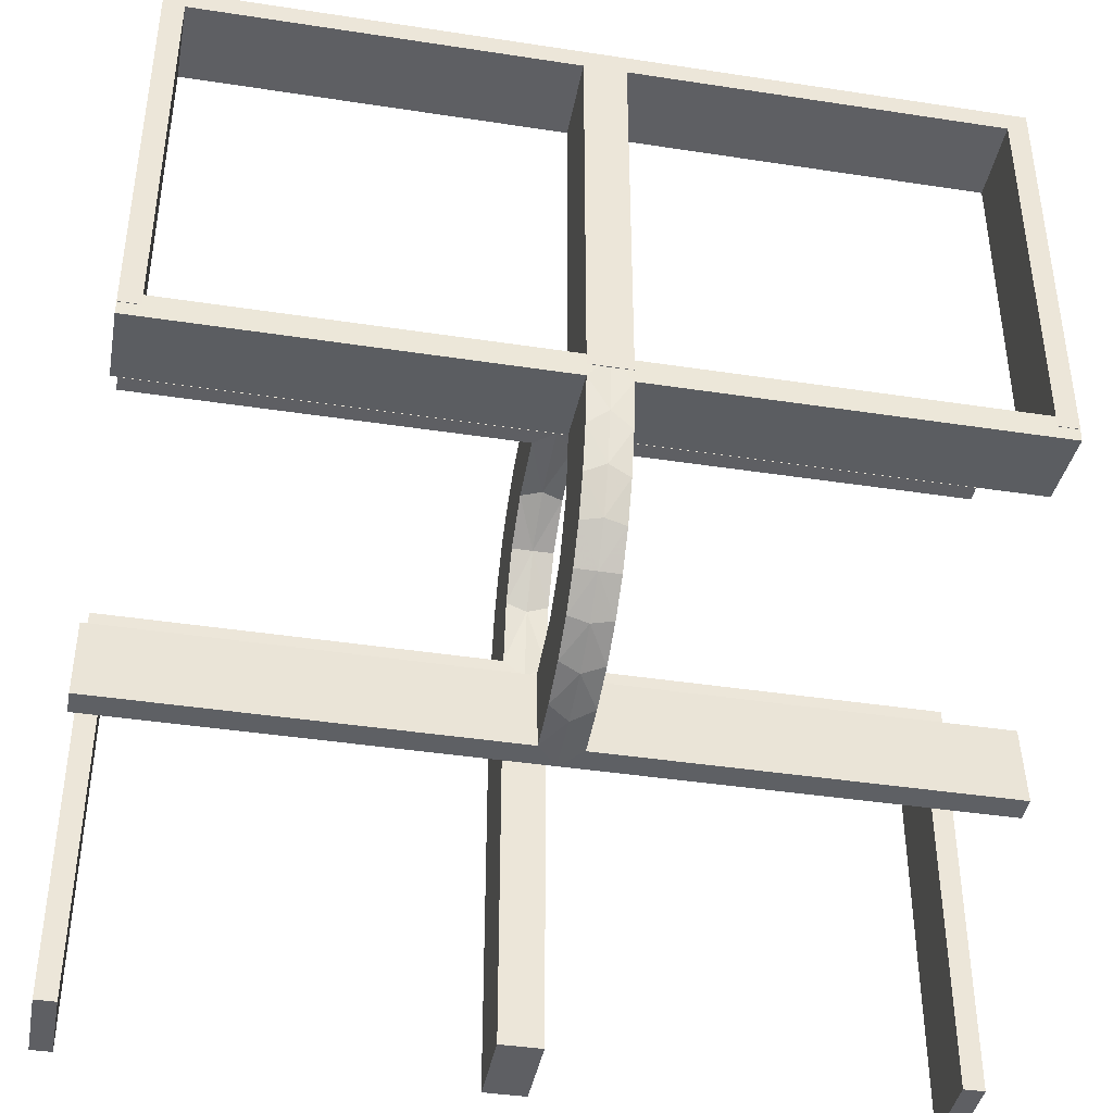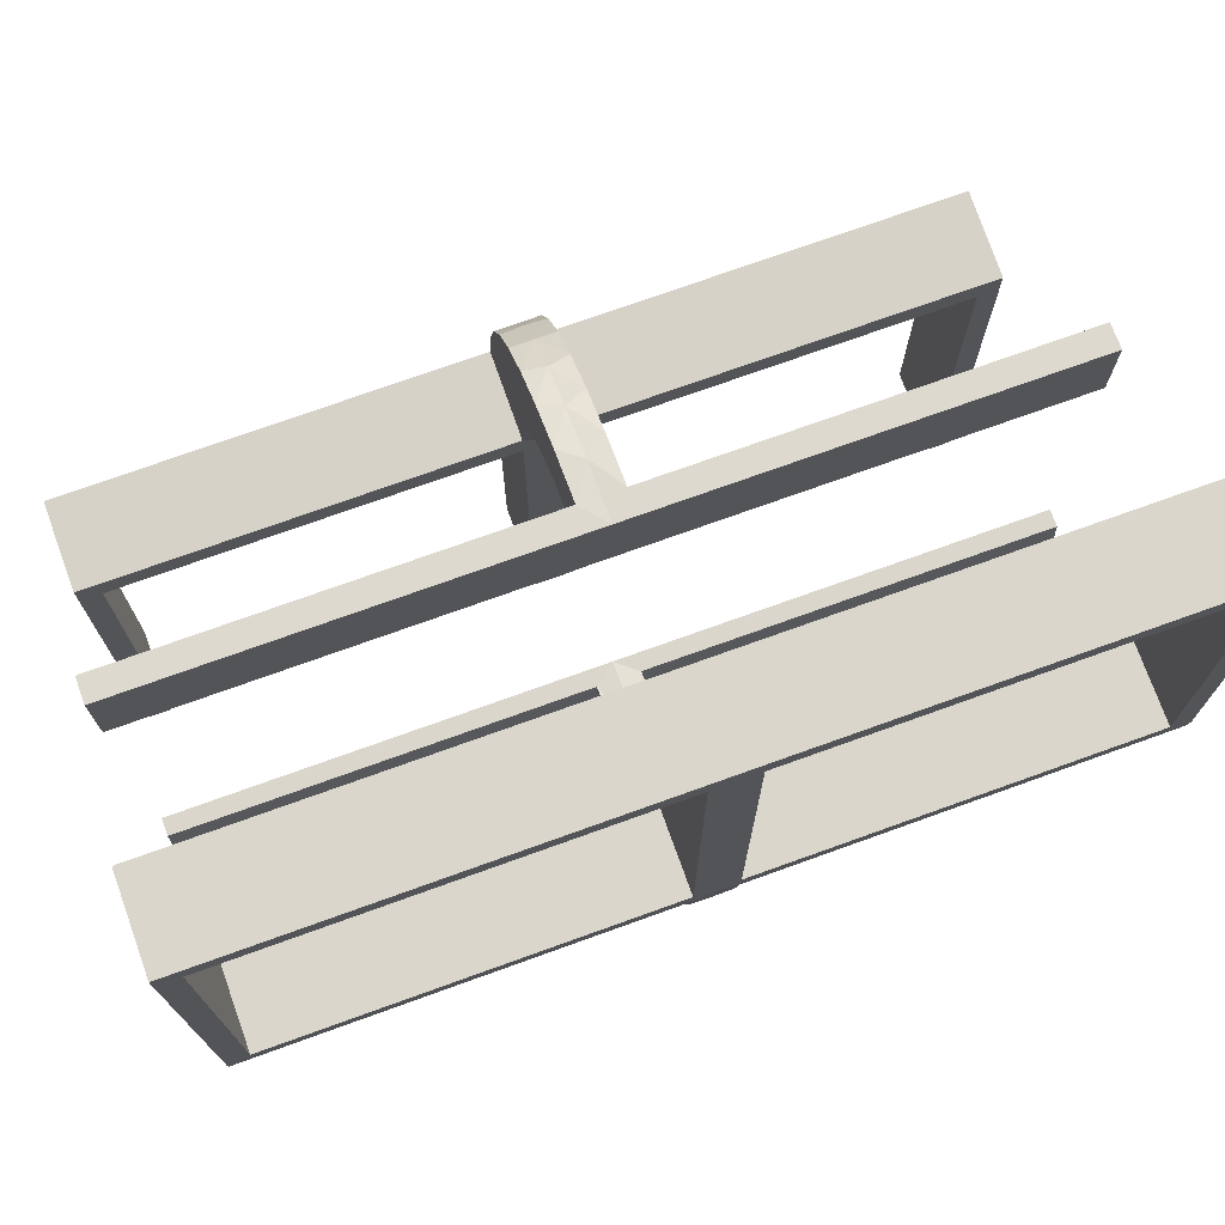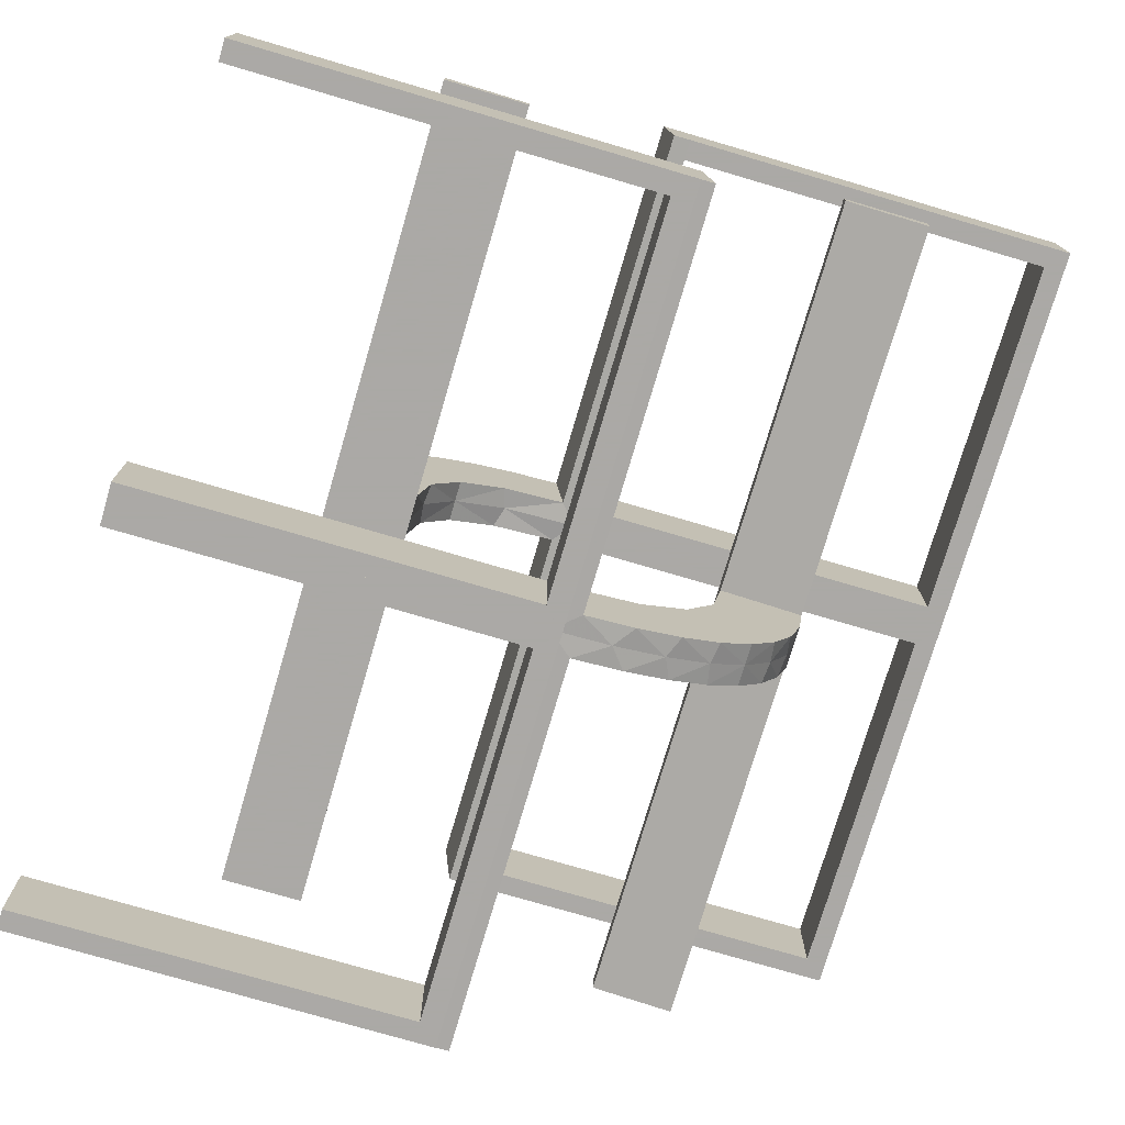
<metadata>
{"format":"obj","ext":"obj","renderer":"f3d","projection":"perspective","resolution":1024,"background":"white","views":[{"elev":-40.9,"azim":169.4,"up":"+Z"},{"elev":73.8,"azim":160.2,"up":"+Z"},{"elev":-75.5,"azim":-106.4,"up":"+Y"}]}
</metadata>
<code>
v 0 0 0.1861
v 0 0 -0.2861
v 0 0 0.2861
v 0 0 -0.1861
v 0 -0.08911 0.1752
v 0 0.2796 -0.1157
v 0 -0.2229 0.209
v 0 -0.2 0
v 0 -0.2 -0.01389
v 0 -0.2 -0.5
v 0 -0.2944 0.05548
v 0 0.1296 -0.2657
v 0 0.06937 -0.2805
v 0 -0.1808 0.2419
v 0 0.1521 -0.1383
v 0 -0.3 0
v 0 -0.3 -0.01389
v 0 -0.3 -0.5
v 0 0.1891 -0.07522
v 0 -0.2558 0.1669
v 0 0.2558 -0.1669
v 0 -0.1891 0.07522
v 0 0.3 0
v 0 0.3 0.5
v 0 0.3 0.01389
v 0 -0.1521 0.1383
v 0 0.1808 -0.2419
v 0 -0.06937 0.2805
v 0 -0.1296 0.2657
v 0 0.2944 -0.05548
v 0 0.2 0
v 0 0.2 0.5
v 0 0.2 0.01389
v 0 0.2229 -0.209
v 0 -0.2796 0.1157
v 0 0.08911 -0.1752
v 0.475 -0.2 -0.025
v 0.475 -0.2 -0.5
v 0.475 -0.3 -0.025
v 0.475 -0.3 -0.5
v 0.475 0.3 0
v 0.475 0.3 0.475
v 0.475 0.2 0
v 0.475 0.2 0.475
v -0.3813 0.02499 -0.2354
v -0.3813 0.2246 -0.008806
v -0.3813 -0.2741 0.01339
v -0.3813 -0.02728 0.2602
v -0.3813 0.2493 -0.0111
v -0.3813 -0.0227 0.2107
v -0.3813 0.0227 -0.2107
v -0.3813 -0.2493 0.0111
v -0.3813 0.02728 -0.2602
v -0.3813 0.2741 -0.01339
v -0.3813 -0.2246 0.008806
v -0.3813 -0.02499 0.2354
v 0.1833 -0.02041 0.186
v 0.1833 0.1999 -0.006515
v 0.1833 -0.1999 0.006515
v 0.1833 0.02041 -0.186
v 0.25 0 0.2611
v 0.25 0 -0.2111
v 0.25 0 -0.2861
v 0.25 0 0.2361
v 0.25 0 -0.2361
v 0.25 0 0.2861
v 0.25 0 0.2111
v 0.25 0 -0.2611
v 0.25 -0.2 -0.01389
v 0.25 -0.275 -0.01389
v 0.25 0.25 0.01389
v 0.25 -0.225 -0.01389
v 0.25 0.225 0.01389
v 0.25 -0.25 -0.01389
v 0.25 0.275 0.01389
v 0.25 0.2 0.01389
v -0.3417 -0.02041 0.186
v -0.3417 0.1999 -0.006515
v -0.3417 -0.1999 0.006515
v -0.3417 0.02041 -0.186
v 0.2625 0.02499 -0.2354
v 0.2625 0.2246 -0.008806
v 0.2625 0.2988 -0.01568
v 0.2625 -0.2741 0.01339
v 0.2625 0.02957 -0.2849
v 0.2625 -0.02728 0.2602
v 0.2625 0.2493 -0.0111
v 0.2625 -0.0227 0.2107
v 0.2625 0.0227 -0.2107
v 0.2625 -0.2493 0.0111
v 0.2625 0.02728 -0.2602
v 0.2625 -0.02957 0.2849
v 0.2625 0.2741 -0.01339
v 0.2625 -0.2988 0.01568
v 0.2625 -0.2246 0.008806
v 0.2625 -0.02499 0.2354
v 0.375 0 0.2611
v 0.375 0 -0.2111
v 0.375 0 0.2361
v 0.375 0 -0.2361
v 0.375 0 0.2111
v 0.375 0 -0.2611
v 0.375 -0.275 -0.01389
v 0.375 0.25 0.01389
v 0.375 -0.225 -0.01389
v 0.375 0.225 0.01389
v 0.375 -0.25 -0.01389
v 0.375 0.275 0.01389
v 0.025 -0.2229 0.209
v 0.025 -0.02041 0.186
v 0.025 -0.2 -0.025
v 0.025 -0.2 -0.5
v 0.025 0.1865 -0.08288
v 0.025 0.2988 -0.01568
v 0.025 0.2528 -0.1716
v 0.025 -0.09678 0.1726
v 0.025 0.08889 -0.2769
v 0.025 0.02957 -0.2849
v 0.025 -0.2908 0.075
v 0.025 -0.1855 0.2389
v 0.025 0.1521 -0.1383
v 0.025 -0.3 -0.025
v 0.025 -0.3 -0.5
v 0.025 0.1999 -0.006515
v 0.025 0.1409 -0.2616
v 0.025 -0.2755 0.127
v 0.025 0.2755 -0.127
v 0.025 -0.1409 0.2616
v 0.025 -0.1999 0.006515
v 0.025 0.3 0
v 0.025 0.3 0.475
v 0.025 -0.1521 0.1383
v 0.025 0.1855 -0.2389
v 0.025 0.2908 -0.075
v 0.025 -0.02957 0.2849
v 0.025 -0.08889 0.2769
v 0.025 0.09678 -0.1726
v 0.025 -0.2528 0.1716
v 0.025 -0.2988 0.01568
v 0.025 -0.1865 0.08288
v 0.025 0.2 0
v 0.025 0.2 0.475
v 0.025 0.02041 -0.186
v 0.025 0.2229 -0.209
v -0.5 0 0.1861
v -0.5 0 -0.2861
v -0.5 0 0.2361
v -0.5 0 -0.2361
v -0.5 0 0.2861
v -0.5 0 -0.1861
v -0.5 0.02499 -0.2354
v -0.5 -0.02041 0.186
v -0.5 -0.2 0
v -0.5 -0.2 -0.01389
v -0.5 -0.2 -0.5
v -0.5 0.2988 -0.01568
v -0.5 0.25 0.01389
v -0.5 0.02957 -0.2849
v -0.5 0.2493 -0.0111
v -0.5 -0.3 0
v -0.5 -0.3 -0.01389
v -0.5 -0.3 -0.5
v -0.5 0.1999 -0.006515
v -0.5 -0.1999 0.006515
v -0.5 0.3 0
v -0.5 0.3 0.5
v -0.5 0.3 0.01389
v -0.5 -0.2493 0.0111
v -0.5 -0.02957 0.2849
v -0.5 -0.25 -0.01389
v -0.5 -0.2988 0.01568
v -0.5 0.2 0
v -0.5 0.2 0.5
v -0.5 0.2 0.01389
v -0.5 0.02041 -0.186
v -0.5 -0.02499 0.2354
v 0.5 0 0.1861
v 0.5 0 -0.2861
v 0.5 0 0.2361
v 0.5 0 -0.2361
v 0.5 0 0.2861
v 0.5 0 -0.1861
v 0.5 0.02499 -0.2354
v 0.5 -0.02041 0.186
v 0.5 -0.2 0
v 0.5 -0.2 -0.01389
v 0.5 -0.2 -0.5
v 0.5 0.2988 -0.01568
v 0.5 0.25 0.01389
v 0.5 0.02957 -0.2849
v 0.5 0.2493 -0.0111
v 0.5 -0.3 0
v 0.5 -0.3 -0.01389
v 0.5 -0.3 -0.5
v 0.5 0.1999 -0.006515
v 0.5 -0.1999 0.006515
v 0.5 0.3 0
v 0.5 0.3 0.5
v 0.5 0.3 0.01389
v 0.5 -0.2493 0.0111
v 0.5 -0.02957 0.2849
v 0.5 -0.25 -0.01389
v 0.5 -0.2988 0.01568
v 0.5 0.2 0
v 0.5 0.2 0.5
v 0.5 0.2 0.01389
v 0.5 0.02041 -0.186
v 0.5 -0.02499 0.2354
v -0.025 -0.2229 0.209
v -0.025 -0.02041 0.186
v -0.025 -0.2 -0.025
v -0.025 -0.2 -0.5
v -0.025 0.1865 -0.08288
v -0.025 0.2988 -0.01568
v -0.025 0.2528 -0.1716
v -0.025 -0.09678 0.1726
v -0.025 0.08889 -0.2769
v -0.025 0.02957 -0.2849
v -0.025 -0.2908 0.075
v -0.025 -0.1855 0.2389
v -0.025 0.1521 -0.1383
v -0.025 -0.3 -0.025
v -0.025 -0.3 -0.5
v -0.025 0.1999 -0.006515
v -0.025 0.1409 -0.2616
v -0.025 -0.2755 0.127
v -0.025 0.2755 -0.127
v -0.025 -0.1409 0.2616
v -0.025 -0.1999 0.006515
v -0.025 0.3 0
v -0.025 0.3 0.475
v -0.025 -0.1521 0.1383
v -0.025 0.1855 -0.2389
v -0.025 0.2908 -0.075
v -0.025 -0.02957 0.2849
v -0.025 -0.08889 0.2769
v -0.025 0.09678 -0.1726
v -0.025 -0.2528 0.1716
v -0.025 -0.2988 0.01568
v -0.025 -0.1865 0.08288
v -0.025 0.2 0
v -0.025 0.2 0.475
v -0.025 0.02041 -0.186
v -0.025 0.2229 -0.209
v -0.375 0 0.2611
v -0.375 0 -0.2111
v -0.375 0 0.2361
v -0.375 0 -0.2361
v -0.375 0 0.2111
v -0.375 0 -0.2611
v -0.375 -0.275 -0.01389
v -0.375 0.25 0.01389
v -0.375 -0.225 -0.01389
v -0.375 0.225 0.01389
v -0.375 -0.25 -0.01389
v -0.375 0.275 0.01389
v -0.2625 0.02499 -0.2354
v -0.2625 0.2246 -0.008806
v -0.2625 0.2988 -0.01568
v -0.2625 -0.2741 0.01339
v -0.2625 0.02957 -0.2849
v -0.2625 -0.02728 0.2602
v -0.2625 0.2493 -0.0111
v -0.2625 -0.0227 0.2107
v -0.2625 0.0227 -0.2107
v -0.2625 -0.2493 0.0111
v -0.2625 0.02728 -0.2602
v -0.2625 -0.02957 0.2849
v -0.2625 0.2741 -0.01339
v -0.2625 -0.2988 0.01568
v -0.2625 -0.2246 0.008806
v -0.2625 -0.02499 0.2354
v 0.3417 -0.02041 0.186
v 0.3417 0.1999 -0.006515
v 0.3417 -0.1999 0.006515
v 0.3417 0.02041 -0.186
v -0.25 0 0.2611
v -0.25 0 -0.2111
v -0.25 0 -0.2861
v -0.25 0 0.2361
v -0.25 0 -0.2361
v -0.25 0 0.2861
v -0.25 0 0.2111
v -0.25 0 -0.2611
v -0.25 -0.2 -0.01389
v -0.25 -0.275 -0.01389
v -0.25 0.25 0.01389
v -0.25 -0.225 -0.01389
v -0.25 0.225 0.01389
v -0.25 -0.25 -0.01389
v -0.25 0.275 0.01389
v -0.25 0.2 0.01389
v -0.1833 -0.02041 0.186
v -0.1833 0.1999 -0.006515
v -0.1833 -0.1999 0.006515
v -0.1833 0.02041 -0.186
v 0.3813 0.02499 -0.2354
v 0.3813 0.2246 -0.008806
v 0.3813 -0.2741 0.01339
v 0.3813 -0.02728 0.2602
v 0.3813 0.2493 -0.0111
v 0.3813 -0.0227 0.2107
v 0.3813 0.0227 -0.2107
v 0.3813 -0.2493 0.0111
v 0.3813 0.02728 -0.2602
v 0.3813 0.2741 -0.01339
v 0.3813 -0.2246 0.008806
v 0.3813 -0.02499 0.2354
v -0.475 -0.2 -0.025
v -0.475 -0.2 -0.5
v -0.475 -0.3 -0.025
v -0.475 -0.3 -0.5
v -0.475 0.3 0
v -0.475 0.3 0.475
v -0.475 0.2 0
v -0.475 0.2 0.475
f 155 153 309
f 211 309 153
f 8 10 211
f 153 8 211
f 162 312 311
f 222 160 311
f 16 222 18
f 160 222 16
f 160 16 8
f 16 18 10
f 162 160 153
f 311 312 310
f 223 222 211
f 222 311 309
f 162 155 310
f 223 212 10
f 155 309 310
f 10 212 211
f 162 311 160
f 222 223 18
f 160 8 153
f 16 10 8
f 162 153 155
f 311 310 309
f 223 211 212
f 222 309 211
f 162 310 312
f 223 10 18
f 296 243 4
f 4 243 36
f 221 15 237
f 80 296 150
f 4 150 296
f 150 175 80
f 15 221 213
f 19 213 224
f 294 33 224
f 174 78 163
f 78 174 292
f 33 294 292
f 294 78 292
f 2 13 218
f 279 2 218
f 225 217 12
f 12 27 225
f 146 279 261
f 27 34 233
f 215 244 34
f 21 6 227
f 6 30 234
f 30 25 214
f 259 214 25
f 259 167 156
f 259 25 167
f 13 4 36
f 27 36 15
f 4 13 2
f 36 27 12
f 12 13 36
f 27 15 34
f 21 34 15
f 15 19 21
f 19 33 30
f 30 6 19
f 256 291 287
f 252 287 289
f 289 33 292
f 254 289 292
f 287 33 289
f 291 25 287
f 33 287 25
f 167 25 291
f 157 252 254
f 292 174 254
f 174 157 254
f 167 256 157
f 252 157 256
f 291 256 167
f 284 250 248
f 281 248 246
f 148 150 246
f 278 246 150
f 248 148 246
f 146 148 250
f 248 250 148
f 279 146 250
f 281 278 4
f 150 4 278
f 2 281 4
f 279 284 2
f 281 2 284
f 269 54 49
f 263 49 46
f 46 163 78
f 159 163 46
f 54 156 159
f 159 49 54
f 49 159 46
f 259 156 54
f 78 258 46
f 224 258 294
f 78 294 258
f 263 258 224
f 259 54 269
f 259 269 214
f 263 214 269
f 214 263 224
f 234 214 224
f 224 213 234
f 215 221 244
f 215 227 213
f 221 215 213
f 221 237 233
f 217 237 243
f 243 218 217
f 217 225 237
f 244 221 233
f 53 267 257
f 45 257 265
f 265 243 296
f 296 80 265
f 257 243 265
f 267 261 218
f 218 257 267
f 257 218 243
f 53 261 267
f 51 80 175
f 151 51 175
f 151 53 45
f 53 151 158
f 151 45 51
f 261 53 158
f 175 150 148
f 151 148 146
f 146 158 151
f 148 151 175
f 157 163 159
f 174 163 157
f 159 156 167
f 157 159 167
f 243 237 36
f 15 36 237
f 15 213 19
f 19 224 33
f 13 217 218
f 279 218 261
f 217 13 12
f 27 233 225
f 146 261 158
f 34 244 233
f 215 34 21
f 21 227 215
f 6 234 227
f 30 214 234
f 19 6 21
f 33 25 30
f 256 287 252
f 252 289 254
f 284 248 281
f 281 246 278
f 279 250 284
f 269 49 263
f 263 46 258
f 213 227 234
f 237 225 233
f 53 257 45
f 45 265 51
f 80 51 265
f 293 210 1
f 1 210 5
f 232 26 216
f 77 293 145
f 1 145 293
f 145 152 77
f 26 232 240
f 22 240 229
f 295 9 229
f 154 79 164
f 79 154 285
f 9 295 285
f 295 79 285
f 3 28 235
f 282 3 235
f 228 236 29
f 29 14 228
f 149 282 268
f 14 7 220
f 238 209 7
f 20 35 226
f 35 11 219
f 11 17 239
f 270 239 17
f 270 161 171
f 270 17 161
f 28 1 5
f 14 5 26
f 1 28 3
f 5 14 29
f 29 28 5
f 14 26 7
f 20 7 26
f 26 22 20
f 22 9 11
f 11 35 22
f 251 286 290
f 255 290 288
f 288 9 285
f 253 288 285
f 290 9 288
f 286 17 290
f 9 290 17
f 161 17 286
f 170 255 253
f 285 154 253
f 154 170 253
f 161 251 170
f 255 170 251
f 286 251 161
f 277 245 247
f 280 247 249
f 147 145 249
f 283 249 145
f 247 147 249
f 149 147 245
f 247 245 147
f 282 149 245
f 280 283 1
f 145 1 283
f 3 280 1
f 282 277 3
f 280 3 277
f 260 47 52
f 266 52 55
f 55 164 79
f 168 164 55
f 47 171 168
f 168 52 47
f 52 168 55
f 270 171 47
f 79 271 55
f 229 271 295
f 79 295 271
f 266 271 229
f 270 47 260
f 270 260 239
f 266 239 260
f 239 266 229
f 219 239 229
f 229 240 219
f 238 232 209
f 238 226 240
f 232 238 240
f 232 216 220
f 236 216 210
f 210 235 236
f 236 228 216
f 209 232 220
f 48 262 272
f 56 272 264
f 264 210 293
f 293 77 264
f 272 210 264
f 262 268 235
f 235 272 262
f 272 235 210
f 48 268 262
f 50 77 152
f 176 50 152
f 176 48 56
f 48 176 169
f 176 56 50
f 268 48 169
f 152 145 147
f 176 147 149
f 149 169 176
f 147 176 152
f 170 164 168
f 154 164 170
f 168 171 161
f 170 168 161
f 210 216 5
f 26 5 216
f 26 240 22
f 22 229 9
f 28 236 235
f 282 235 268
f 236 28 29
f 14 220 228
f 149 268 169
f 7 209 220
f 238 7 20
f 20 226 238
f 35 219 226
f 11 239 219
f 22 35 20
f 9 17 11
f 251 290 255
f 255 288 253
f 277 247 280
f 280 249 283
f 282 245 277
f 260 52 266
f 266 55 271
f 240 226 219
f 216 228 220
f 48 272 56
f 56 264 50
f 77 50 264
f 166 24 32
f 231 314 316
f 241 242 31
f 316 32 242
f 316 315 172
f 32 316 173
f 230 23 231
f 314 231 24
f 314 166 165
f 24 166 314
f 165 166 173
f 24 23 31
f 230 231 242
f 314 313 315
f 313 165 172
f 23 230 241
f 166 32 173
f 231 316 242
f 242 32 31
f 316 172 173
f 23 24 231
f 314 165 313
f 165 173 172
f 24 31 32
f 230 242 241
f 314 315 316
f 313 172 315
f 23 241 31
f 187 185 37
f 111 37 185
f 8 10 111
f 185 8 111
f 194 40 39
f 122 192 39
f 16 122 18
f 192 122 16
f 192 16 8
f 16 18 10
f 194 192 185
f 39 40 38
f 123 122 111
f 122 39 37
f 194 187 38
f 123 112 10
f 187 37 38
f 10 112 111
f 194 39 192
f 122 123 18
f 192 8 185
f 16 10 8
f 194 185 187
f 39 38 37
f 123 111 112
f 122 37 111
f 194 38 40
f 123 10 18
f 60 143 4
f 4 143 36
f 121 15 137
f 276 60 182
f 4 182 60
f 182 207 276
f 15 121 113
f 19 113 124
f 58 33 124
f 206 274 195
f 274 206 76
f 33 58 76
f 58 274 76
f 2 13 118
f 63 2 118
f 125 117 12
f 12 27 125
f 178 63 85
f 27 34 133
f 115 144 34
f 21 6 127
f 6 30 134
f 30 25 114
f 83 114 25
f 83 199 188
f 83 25 199
f 13 4 36
f 27 36 15
f 4 13 2
f 36 27 12
f 12 13 36
f 27 15 34
f 21 34 15
f 15 19 21
f 19 33 30
f 30 6 19
f 108 75 71
f 104 71 73
f 73 33 76
f 106 73 76
f 71 33 73
f 75 25 71
f 33 71 25
f 199 25 75
f 189 104 106
f 76 206 106
f 206 189 106
f 199 108 189
f 104 189 108
f 75 108 199
f 68 102 100
f 65 100 98
f 180 182 98
f 62 98 182
f 100 180 98
f 178 180 102
f 100 102 180
f 63 178 102
f 65 62 4
f 182 4 62
f 2 65 4
f 63 68 2
f 65 2 68
f 93 306 301
f 87 301 298
f 298 195 274
f 191 195 298
f 306 188 191
f 191 301 306
f 301 191 298
f 83 188 306
f 274 82 298
f 124 82 58
f 274 58 82
f 87 82 124
f 83 306 93
f 83 93 114
f 87 114 93
f 114 87 124
f 134 114 124
f 124 113 134
f 115 121 144
f 115 127 113
f 121 115 113
f 121 137 133
f 117 137 143
f 143 118 117
f 117 125 137
f 144 121 133
f 305 91 81
f 297 81 89
f 89 143 60
f 60 276 89
f 81 143 89
f 91 85 118
f 118 81 91
f 81 118 143
f 305 85 91
f 303 276 207
f 183 303 207
f 183 305 297
f 305 183 190
f 183 297 303
f 85 305 190
f 207 182 180
f 183 180 178
f 178 190 183
f 180 183 207
f 189 195 191
f 206 195 189
f 191 188 199
f 189 191 199
f 143 137 36
f 15 36 137
f 15 113 19
f 19 124 33
f 13 117 118
f 63 118 85
f 117 13 12
f 27 133 125
f 178 85 190
f 34 144 133
f 115 34 21
f 21 127 115
f 6 134 127
f 30 114 134
f 19 6 21
f 33 25 30
f 108 71 104
f 104 73 106
f 68 100 65
f 65 98 62
f 63 102 68
f 93 301 87
f 87 298 82
f 113 127 134
f 137 125 133
f 305 81 297
f 297 89 303
f 276 303 89
f 57 110 1
f 1 110 5
f 132 26 116
f 273 57 177
f 1 177 57
f 177 184 273
f 26 132 140
f 22 140 129
f 59 9 129
f 186 275 196
f 275 186 69
f 9 59 69
f 59 275 69
f 3 28 135
f 66 3 135
f 128 136 29
f 29 14 128
f 181 66 92
f 14 7 120
f 138 109 7
f 20 35 126
f 35 11 119
f 11 17 139
f 94 139 17
f 94 193 203
f 94 17 193
f 28 1 5
f 14 5 26
f 1 28 3
f 5 14 29
f 29 28 5
f 14 26 7
f 20 7 26
f 26 22 20
f 22 9 11
f 11 35 22
f 103 70 74
f 107 74 72
f 72 9 69
f 105 72 69
f 74 9 72
f 70 17 74
f 9 74 17
f 193 17 70
f 202 107 105
f 69 186 105
f 186 202 105
f 193 103 202
f 107 202 103
f 70 103 193
f 61 97 99
f 64 99 101
f 179 177 101
f 67 101 177
f 99 179 101
f 181 179 97
f 99 97 179
f 66 181 97
f 64 67 1
f 177 1 67
f 3 64 1
f 66 61 3
f 64 3 61
f 84 299 304
f 90 304 307
f 307 196 275
f 200 196 307
f 299 203 200
f 200 304 299
f 304 200 307
f 94 203 299
f 275 95 307
f 129 95 59
f 275 59 95
f 90 95 129
f 94 299 84
f 94 84 139
f 90 139 84
f 139 90 129
f 119 139 129
f 129 140 119
f 138 132 109
f 138 126 140
f 132 138 140
f 132 116 120
f 136 116 110
f 110 135 136
f 136 128 116
f 109 132 120
f 300 86 96
f 308 96 88
f 88 110 57
f 57 273 88
f 96 110 88
f 86 92 135
f 135 96 86
f 96 135 110
f 300 92 86
f 302 273 184
f 208 302 184
f 208 300 308
f 300 208 201
f 208 308 302
f 92 300 201
f 184 177 179
f 208 179 181
f 181 201 208
f 179 208 184
f 202 196 200
f 186 196 202
f 200 203 193
f 202 200 193
f 110 116 5
f 26 5 116
f 26 140 22
f 22 129 9
f 28 136 135
f 66 135 92
f 136 28 29
f 14 120 128
f 181 92 201
f 7 109 120
f 138 7 20
f 20 126 138
f 35 119 126
f 11 139 119
f 22 35 20
f 9 17 11
f 103 74 107
f 107 72 105
f 61 99 64
f 64 101 67
f 66 97 61
f 84 304 90
f 90 307 95
f 140 126 119
f 116 128 120
f 300 96 308
f 308 88 302
f 273 302 88
f 198 24 32
f 131 42 44
f 141 142 31
f 44 32 142
f 44 43 204
f 32 44 205
f 130 23 131
f 42 131 24
f 42 198 197
f 24 198 42
f 197 198 205
f 24 23 31
f 130 131 142
f 42 41 43
f 41 197 204
f 23 130 141
f 198 32 205
f 131 44 142
f 142 32 31
f 44 204 205
f 23 24 131
f 42 197 41
f 197 205 204
f 24 31 32
f 130 142 141
f 42 43 44
f 41 204 43
f 23 141 31

</code>
